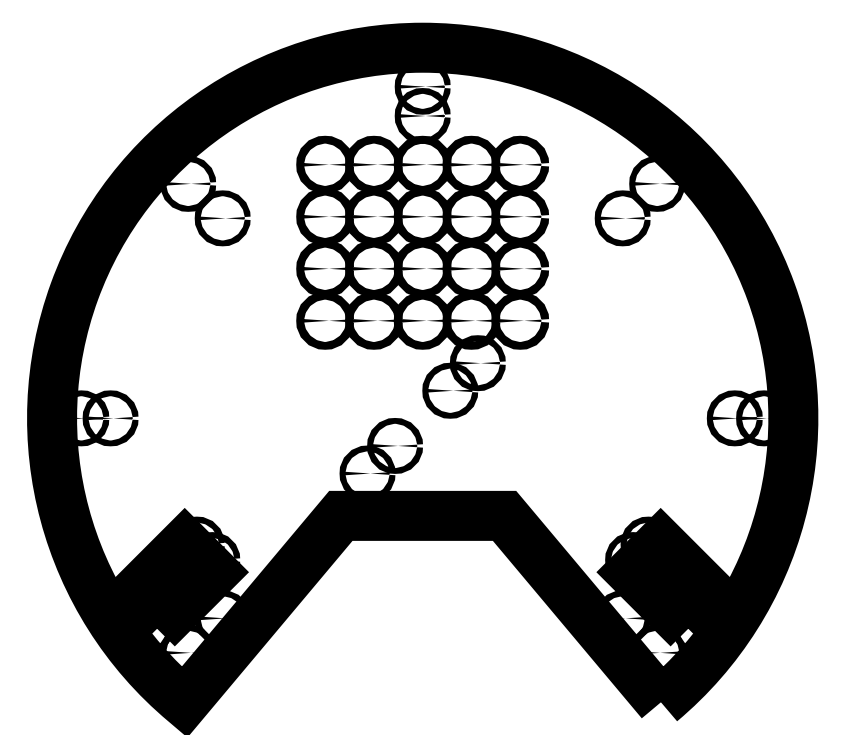
<metadata>
{"format":"dxf","ext":"dxf","renderer":"ezdxf+matplotlib","layout":"modelspace","background":"white","min_lineweight":24,"dpi":150}
</metadata>
<code>
0
SECTION
2
ENTITIES
0
CIRCLE
8
0
10
-772.5
20
102.5
30
0
40
1.5
0
CIRCLE
8
0
10
-1050
20
0
30
0
40
1.5
0
CIRCLE
8
0
10
-700
20
0
30
0
40
1.5
0
CIRCLE
8
0
10
-995.2
20
-120.2
30
0
40
1.5
0
CIRCLE
8
0
10
-825
20
130
30
0
40
2
0
CIRCLE
8
0
10
-754.8
20
-120.2
30
0
40
1.5
0
CIRCLE
8
0
10
-903.3
20
-28.28
30
0
40
1.5
0
CIRCLE
8
0
10
-889.1
20
-14.14
30
0
40
1.5
0
CIRCLE
8
0
10
-846.7
20
28.28
30
0
40
1.5
0
CIRCLE
8
0
10
-860.9
20
14.14
30
0
40
1.5
0
CIRCLE
8
0
10
-875
20
170
30
0
40
1.5
0
CIRCLE
8
0
10
-977.5
20
102.5
30
0
40
1.5
0
CIRCLE
8
0
10
-995.2
20
120.2
30
0
40
1.5
0
LWPOLYLINE
8
0
90
4
70
1
43
0
10
-1011
20
-107.9
10
-982.2
20
-78.87
10
-997
20
-64.02
10
-1026
20
-93.01
0
CIRCLE
8
0
10
-977.5
20
-102.5
30
0
40
1.5
0
CIRCLE
8
0
10
-767.1
20
-72.65
30
0
40
1.5
0
CIRCLE
8
0
10
-925
20
130
30
0
40
2
0
CIRCLE
8
0
10
-982.9
20
-72.65
30
0
40
1.5
0
CIRCLE
8
0
10
-825
20
76.67
30
0
40
2
0
CIRCLE
8
0
10
-850
20
76.67
30
0
40
2
0
CIRCLE
8
0
10
-875
20
76.67
30
0
40
2
0
CIRCLE
8
0
10
-715
20
-1.048e-13
30
0
40
1.5
0
CIRCLE
8
0
10
-1035
20
-4.155e-17
30
0
40
1.5
0
CIRCLE
8
0
10
-772.5
20
-102.5
30
0
40
1.5
0
CIRCLE
8
0
10
-900
20
76.67
30
0
40
2
0
CIRCLE
8
0
10
-925
20
76.67
30
0
40
2
0
CIRCLE
8
0
10
-825
20
50
30
0
40
2
0
CIRCLE
8
0
10
-850
20
50
30
0
40
2
0
CIRCLE
8
0
10
-875
20
50
30
0
40
2
0
CIRCLE
8
0
10
-900
20
50
30
0
40
2
0
CIRCLE
8
0
10
-925
20
50
30
0
40
2
0
LWPOLYLINE
8
0
90
4
70
1
43
0
10
-738.9
20
-107.9
10
-724
20
-93.01
10
-753
20
-64.02
10
-767.8
20
-78.87
0
CIRCLE
8
0
10
-850
20
130
30
0
40
2
0
CIRCLE
8
0
10
-1017
20
-107.2
30
0
40
1.5
0
CIRCLE
8
0
10
-724.7
20
-99.23
30
0
40
1.5
0
CIRCLE
8
0
10
-850
20
103.3
30
0
40
2
0
CIRCLE
8
0
10
-825
20
103.3
30
0
40
2
0
CIRCLE
8
0
10
-900
20
130
30
0
40
2
0
CIRCLE
8
0
10
-990.8
20
-64.73
30
0
40
1.5
0
CIRCLE
8
0
10
-900
20
103.3
30
0
40
2
0
CIRCLE
8
0
10
-732.6
20
-107.2
30
0
40
1.5
0
CIRCLE
8
0
10
-759.2
20
-64.73
30
0
40
1.5
0
CIRCLE
8
0
10
-754.8
20
120.2
30
0
40
1.5
0
CIRCLE
8
0
10
-875
20
155
30
0
40
1.5
0
CIRCLE
8
0
10
-1025
20
-99.23
30
0
40
1.5
0
CIRCLE
8
0
10
-875
20
103.3
30
0
40
2
0
CIRCLE
8
0
10
-925
20
103.3
30
0
40
2
0
CIRCLE
8
0
10
-875
20
130
30
0
40
2
0
LWPOLYLINE
8
0
90
4
70
1
43
0
10
-752.9
20
-145.5
10
-833
20
-50
10
-917
20
-50
10
-997.1
20
-145.5
42
-2.747
0
ENDSEC
0
EOF

</code>
